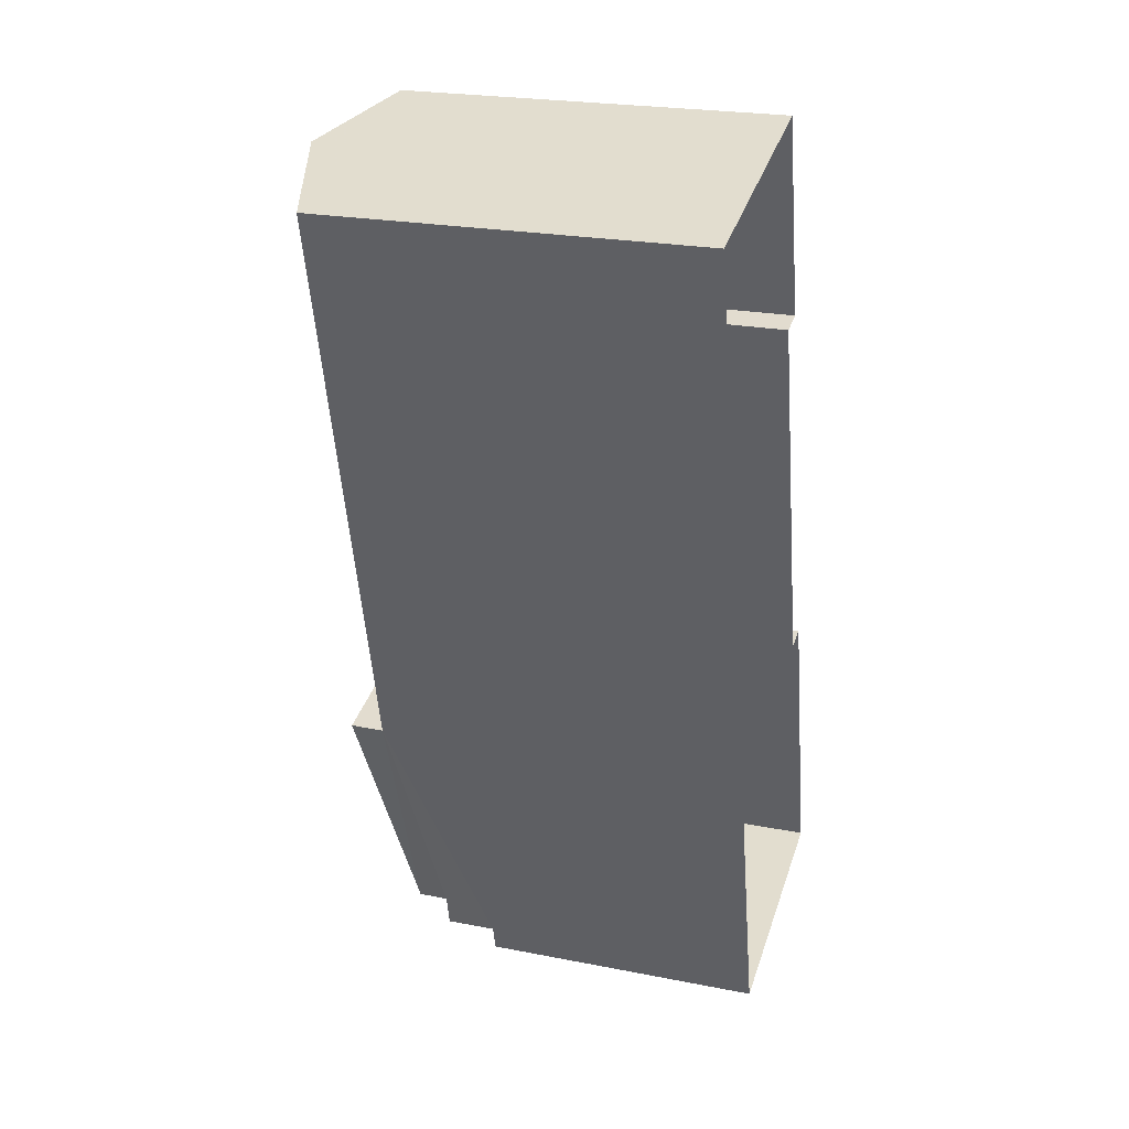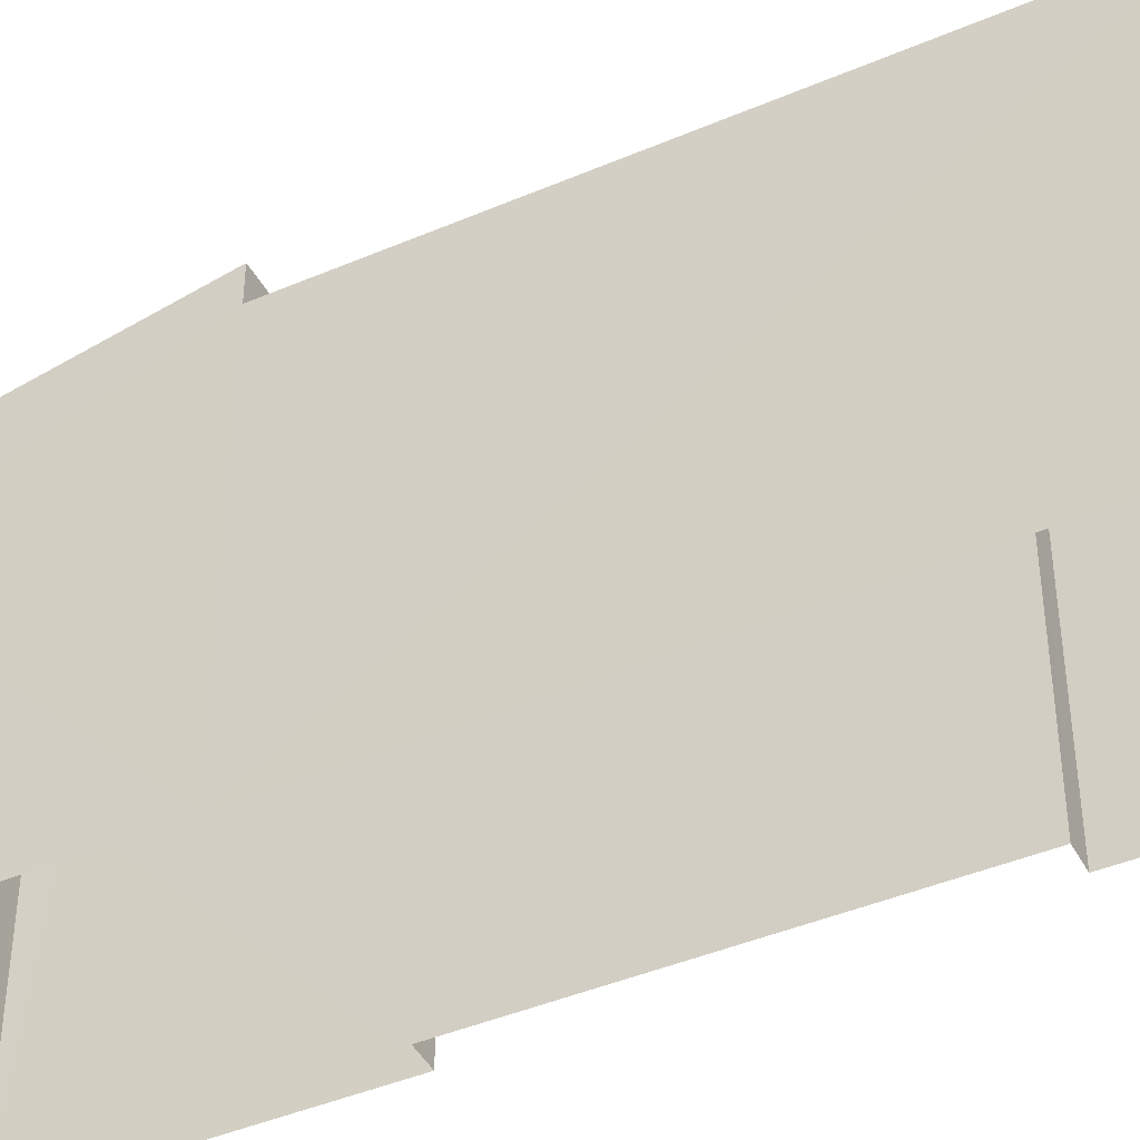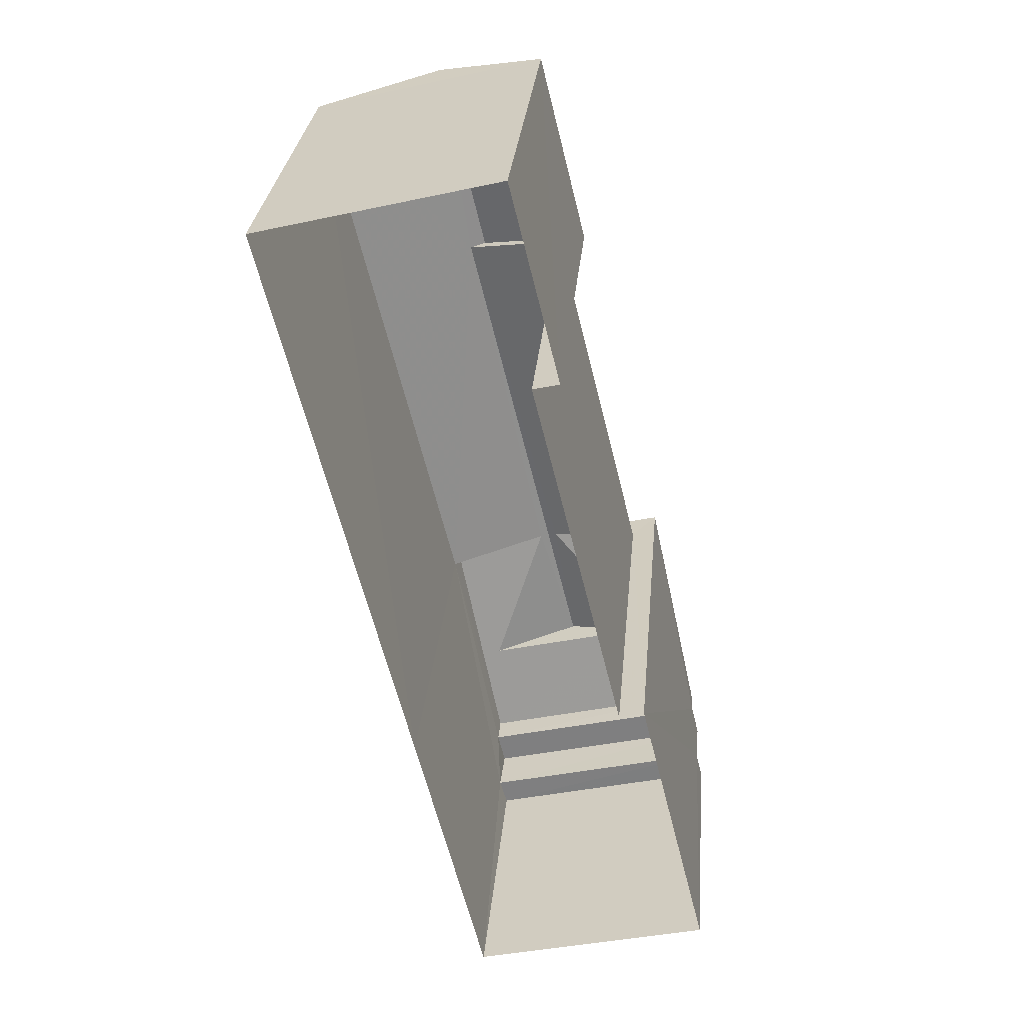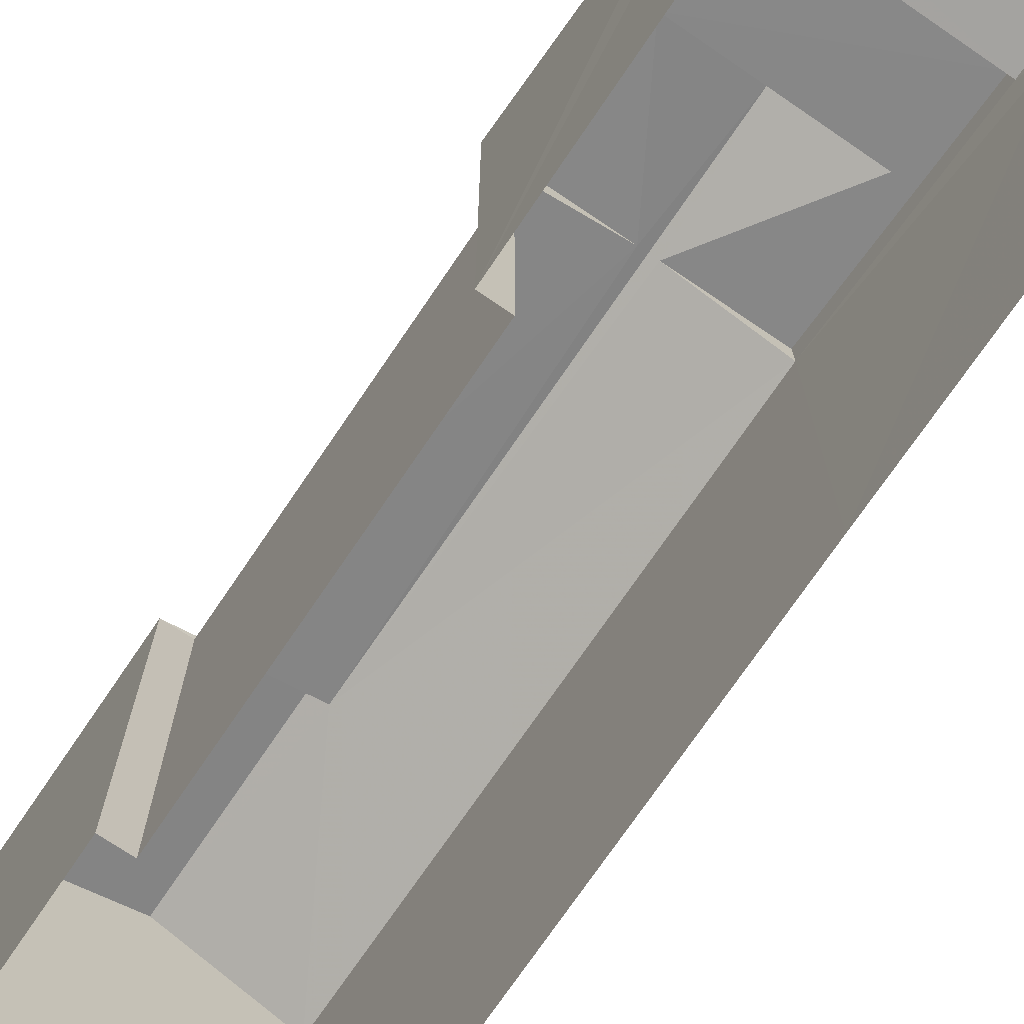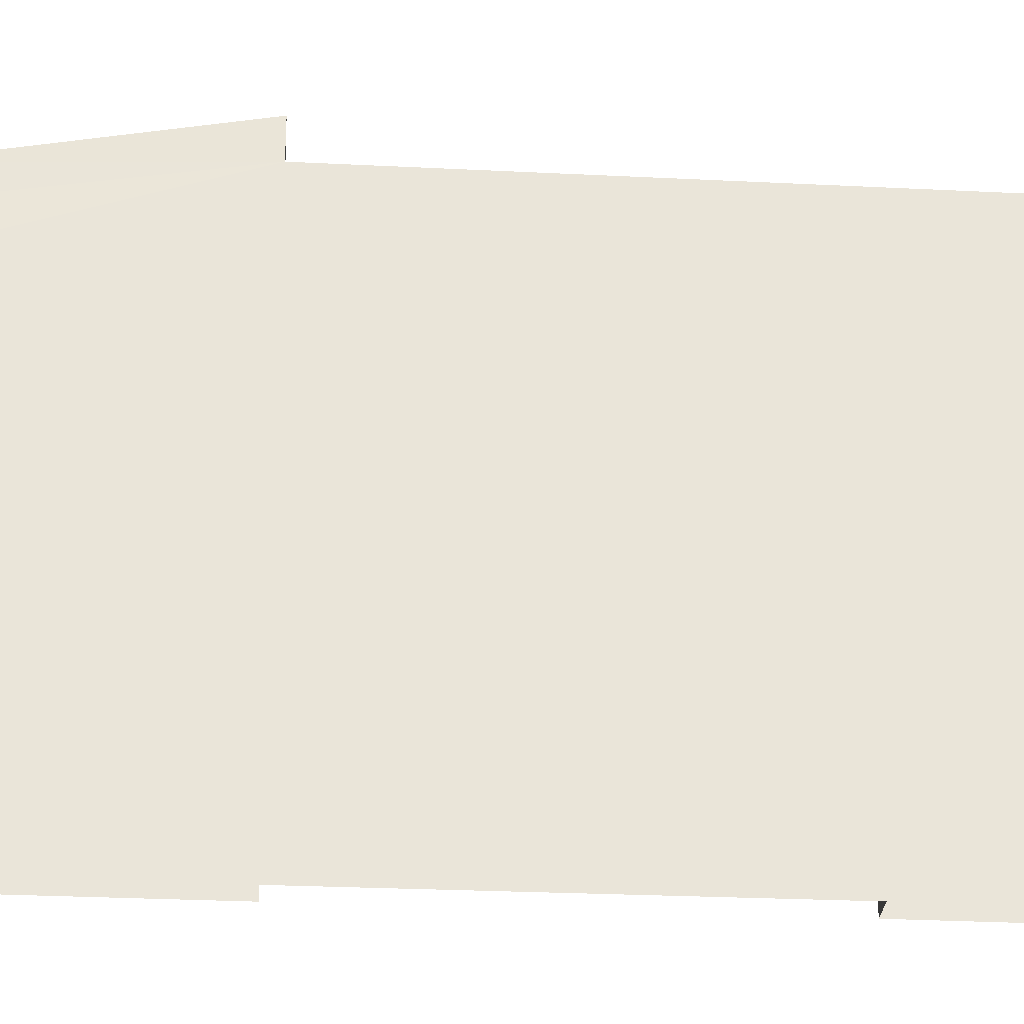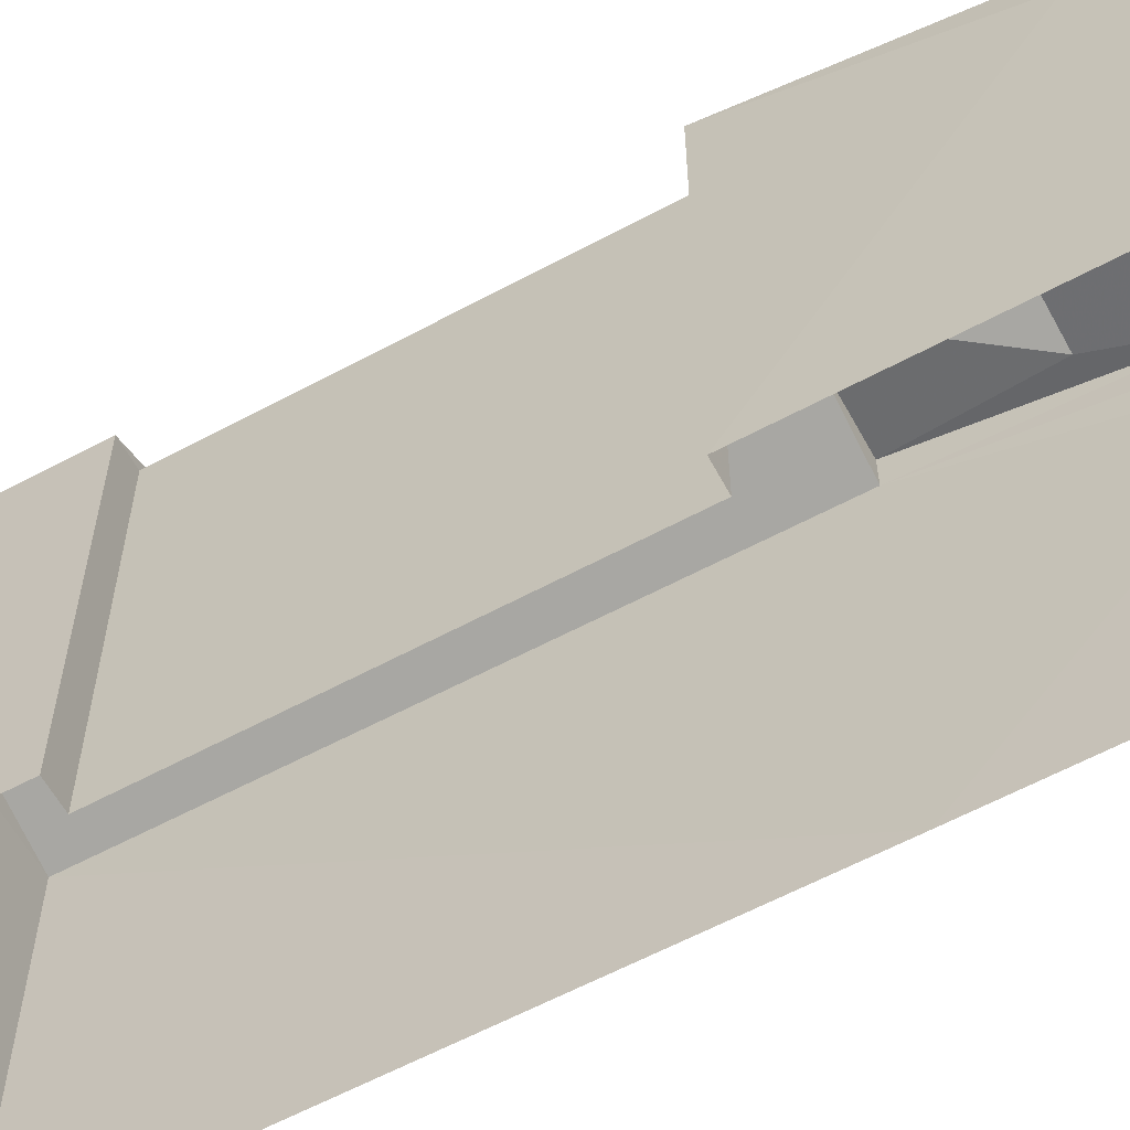
<metadata>
{"format":"obj","ext":"obj","renderer":"f3d","projection":"perspective","resolution":1024,"background":"white","views":[{"elev":23.6,"azim":108.2,"up":"+Y"},{"elev":-43.1,"azim":103.1,"up":"+Z"},{"elev":29.6,"azim":-174.7,"up":"+Y"},{"elev":-72.9,"azim":-48.0,"up":"+Z"},{"elev":-30.0,"azim":72.0,"up":"+Z"},{"elev":-60.7,"azim":-75.1,"up":"+Z"}]}
</metadata>
<code>
v -3.161e+05 4.022e+04 3.408
v -3.161e+05 4.022e+04 3.405
v -3.161e+05 4.022e+04 3.407
v -3.161e+05 4.022e+04 3.407
v -3.161e+05 4.021e+04 3.403
v -3.161e+05 4.021e+04 3.406
v -3.161e+05 4.02e+04 3.403
v -3.161e+05 4.02e+04 3.406
v -3.161e+05 4.021e+04 3.407
v -3.161e+05 4.022e+04 13.77
v -3.161e+05 4.022e+04 12.73
v -3.161e+05 4.022e+04 12.73
v -3.161e+05 4.022e+04 13.77
v -3.161e+05 4.021e+04 13.56
v -3.161e+05 4.021e+04 13.64
v -3.161e+05 4.021e+04 12.89
v -3.161e+05 4.022e+04 13.64
v -3.161e+05 4.021e+04 12.72
v -3.161e+05 4.022e+04 12.72
v -3.161e+05 4.02e+04 10.43
v -3.161e+05 4.02e+04 10.43
v -3.161e+05 4.02e+04 10.43
v -3.161e+05 4.02e+04 10.43
v -3.161e+05 4.02e+04 11.67
v -3.161e+05 4.02e+04 11.67
v -3.161e+05 4.02e+04 11.67
v -3.161e+05 4.02e+04 11.68
v -3.161e+05 4.022e+04 12.73
v -3.161e+05 4.021e+04 13.56
v -3.161e+05 4.021e+04 12.73
v -3.161e+05 4.021e+04 12.87
v -3.161e+05 4.021e+04 13.57
v -3.161e+05 4.02e+04 12.41
v -3.161e+05 4.02e+04 12.4
v -3.161e+05 4.021e+04 13.55
f 1 2 3
f 1 3 4
f 2 5 3
f 6 5 7
f 6 7 8
f 9 6 8
f 3 5 6
f 10 11 12
f 13 10 12
f 14 15 16
f 13 17 10
f 17 15 14
f 17 14 18
f 17 18 19
f 10 17 19
f 20 21 22
f 23 20 22
f 24 25 26
f 24 27 25
f 28 29 17
f 17 29 15
f 28 30 29
f 15 29 31
f 32 16 33
f 33 31 34
f 31 35 34
f 29 35 31
f 32 14 16
f 33 16 31
f 11 1 4
f 12 11 4
f 6 28 3
f 6 30 28
f 30 35 29
f 6 9 30
f 9 35 30
f 22 7 23
f 26 23 24
f 18 33 24
f 32 33 18
f 23 7 5
f 19 5 2
f 19 18 5
f 18 24 23
f 18 23 5
f 21 8 7
f 22 21 7
f 23 26 25
f 20 23 25
f 8 21 20
f 9 8 20
f 9 27 35
f 20 25 27
f 35 27 34
f 9 20 27
f 16 15 31
f 4 3 12
f 12 28 13
f 13 28 17
f 3 28 12
f 19 2 11
f 19 11 10
f 2 1 11
f 24 33 34
f 27 24 34
f 18 14 32

</code>
